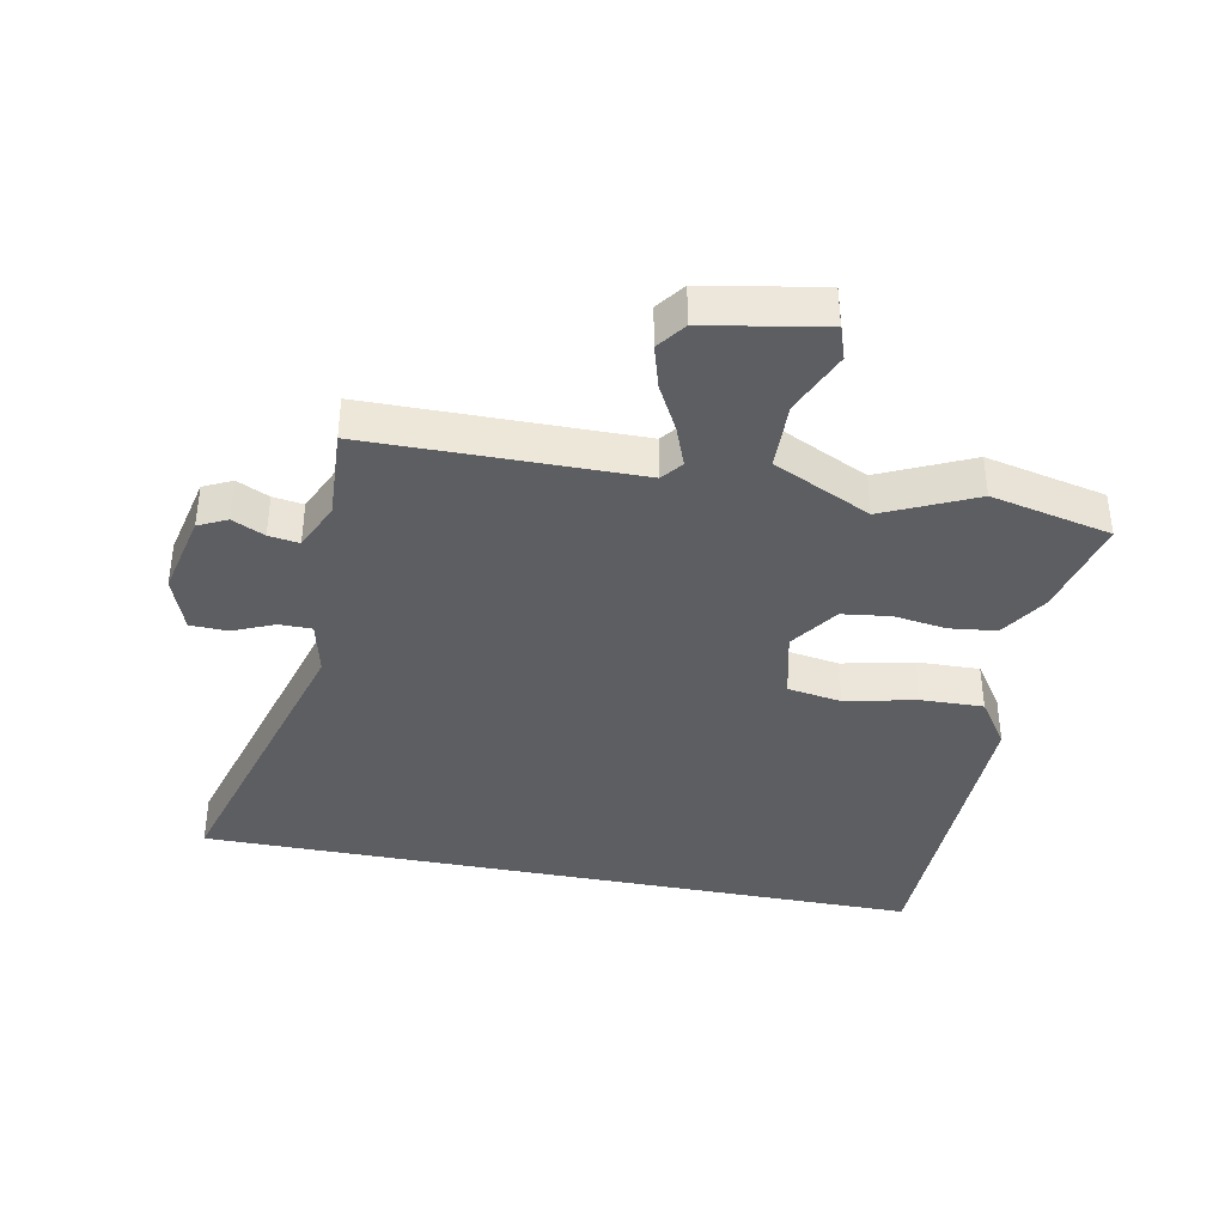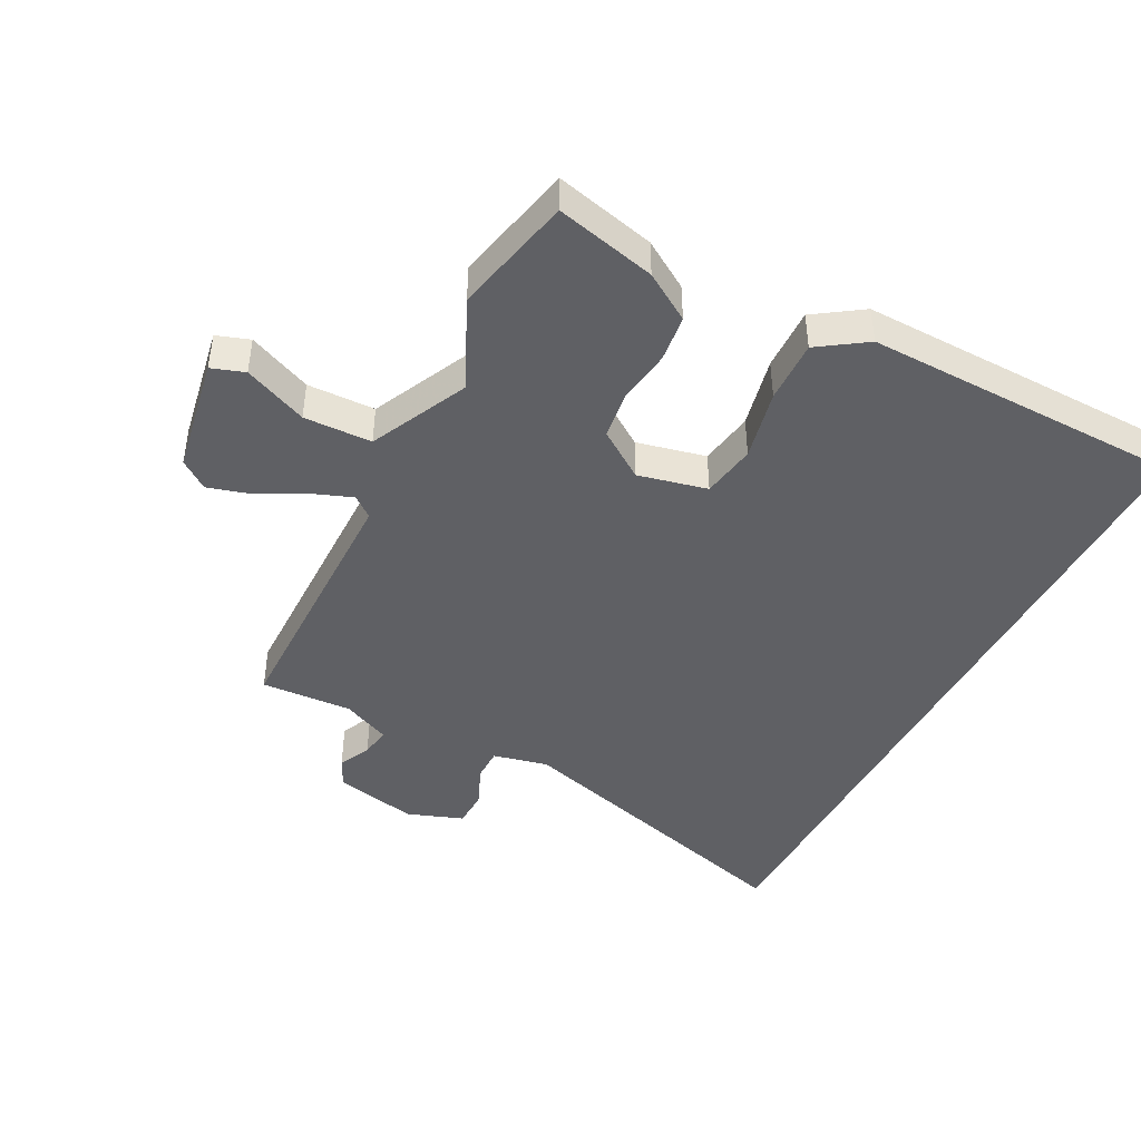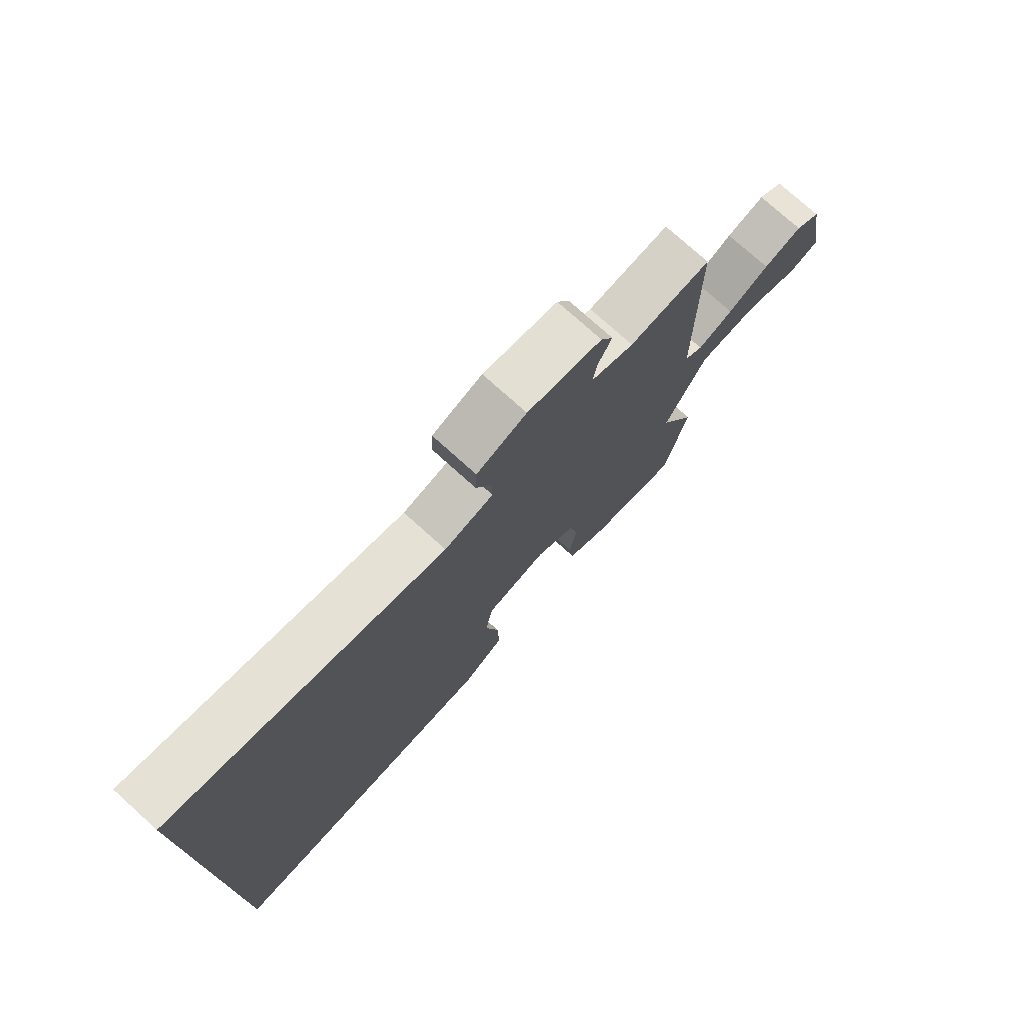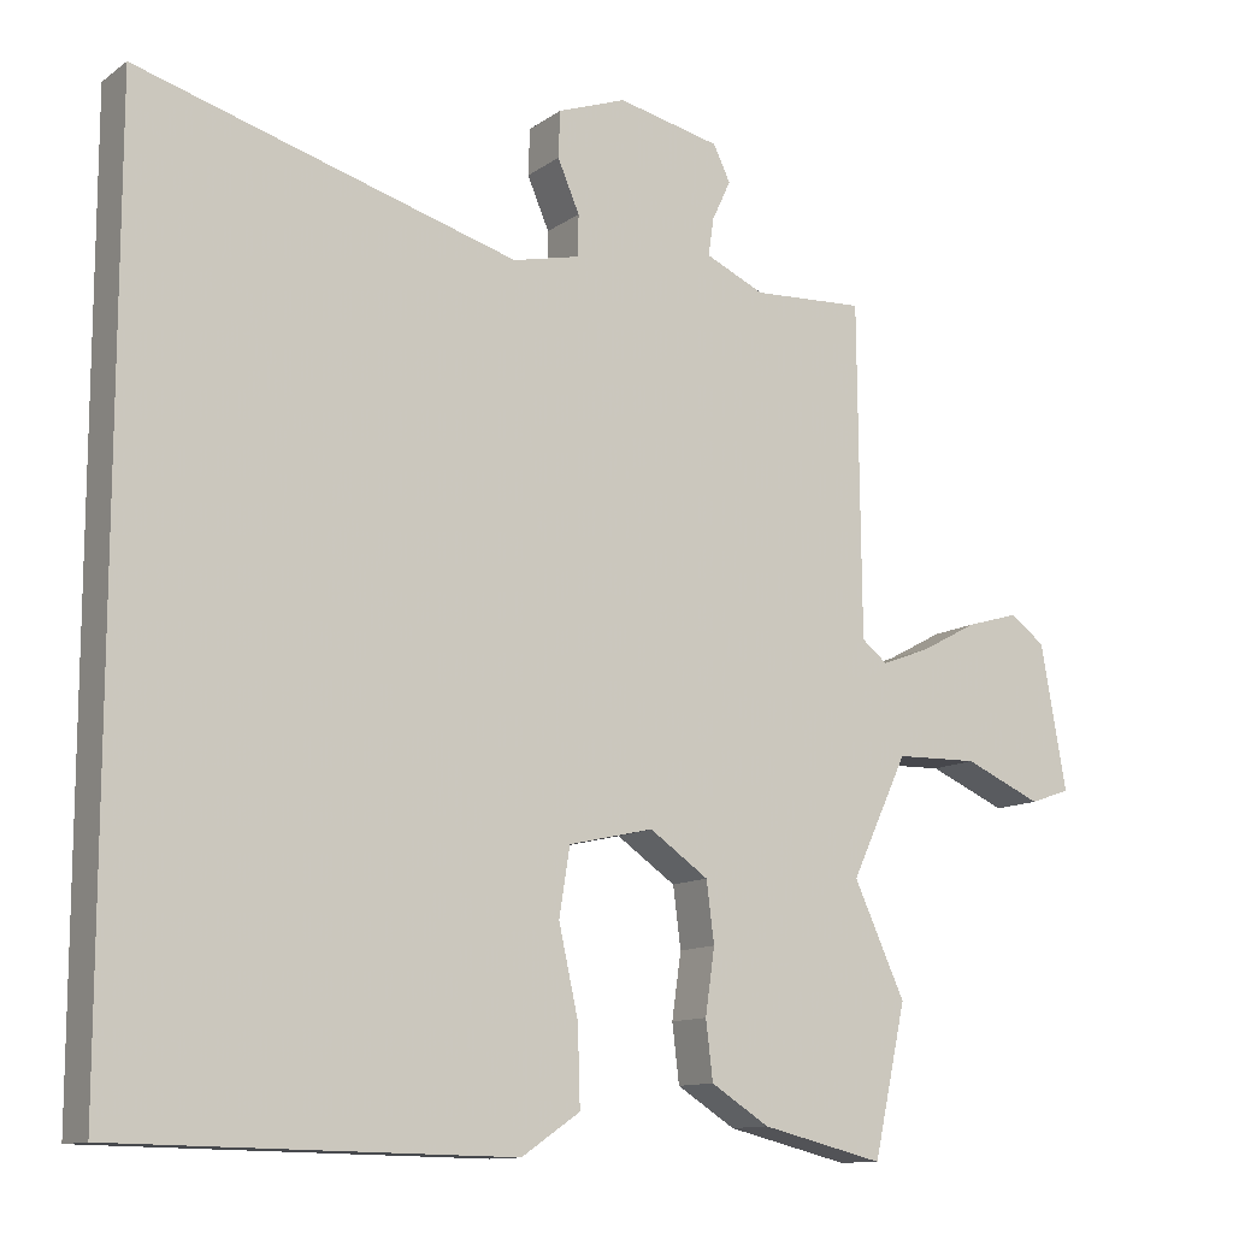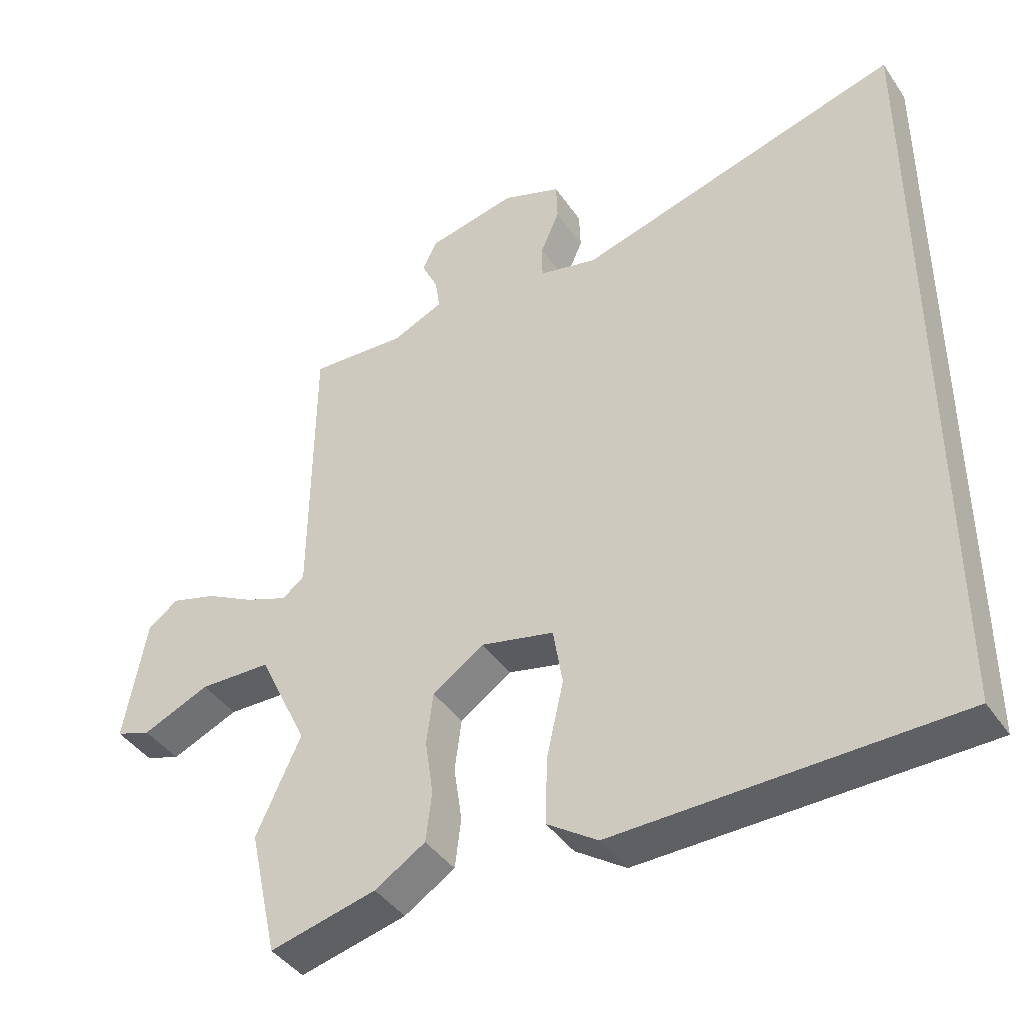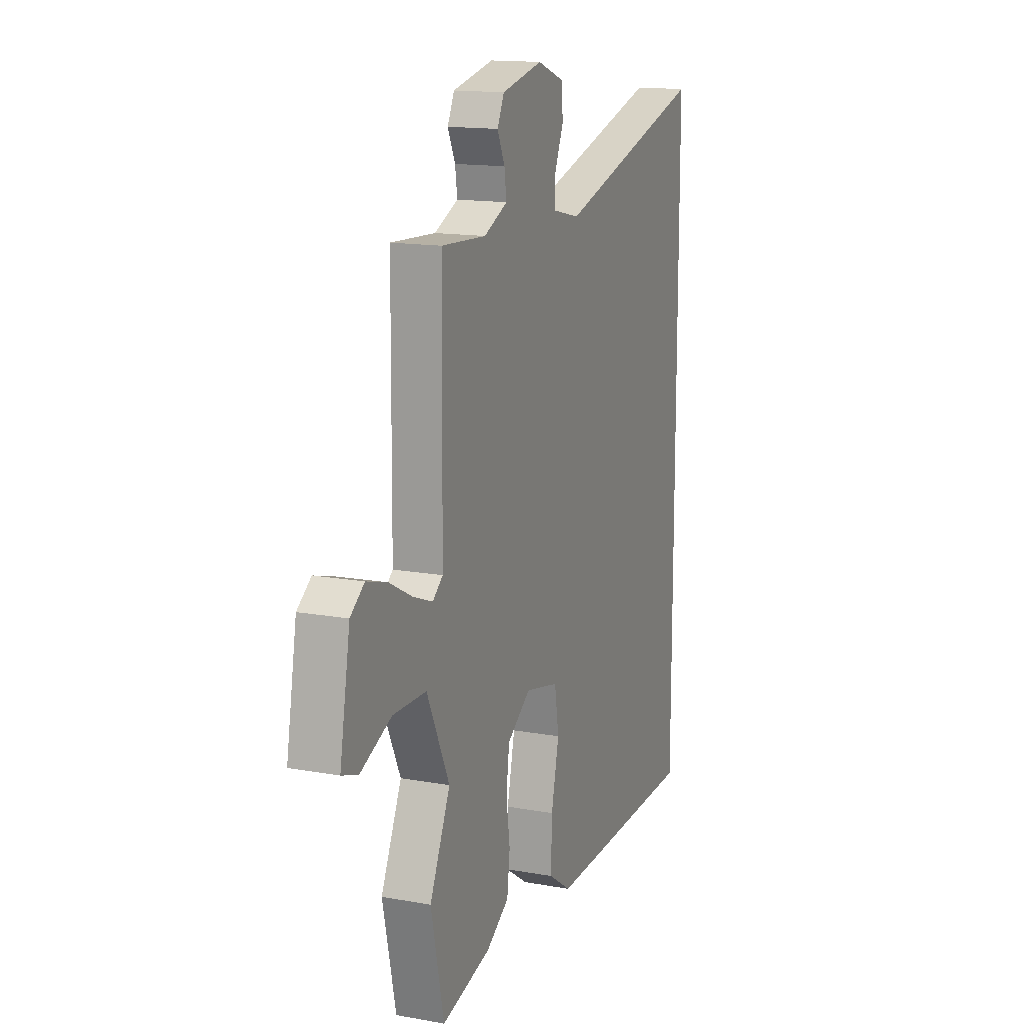
<metadata>
{"format":"obj","ext":"obj","renderer":"f3d","projection":"perspective","resolution":1024,"background":"white","views":[{"elev":-38.5,"azim":78.9,"up":"+Y"},{"elev":-44.0,"azim":152.5,"up":"+Y"},{"elev":76.4,"azim":-48.0,"up":"+Z"},{"elev":-11.8,"azim":-32.3,"up":"+Z"},{"elev":-41.7,"azim":-148.6,"up":"+Z"},{"elev":14.9,"azim":111.3,"up":"+Z"}]}
</metadata>
<code>
v -0.5 0.07 -0.54
v -0.5 0.07 0.613
v -0.013 0.07 0.475
v 0.074 0.07 0.495
v 0.074 0.07 0.547
v 0.046 0.07 0.612
v 0.048 0.07 0.671
v 0.136 0.07 0.703
v 0.268 0.07 0.674
v 0.29 0.07 0.629
v 0.266 0.07 0.578
v 0.259 0.07 0.53
v 0.335 0.07 0.496
v 0.479 0.07 0.504
v 0.483 0.07 0.08
v 0.516 0.07 0.054
v 0.579 0.07 0.078
v 0.652 0.07 0.117
v 0.72 0.07 0.137
v 0.765 0.07 0.104
v 0.798 0.07 -0.081
v 0.746 0.07 -0.099
v 0.646 0.07 -0.056
v 0.539 0.07 -0.059
v 0.466 0.07 -0.213
v 0.532 0.07 -0.356
v 0.49 0.07 -0.546
v 0.332 0.07 -0.508
v 0.257 0.07 -0.461
v 0.248 0.07 -0.387
v 0.26 0.07 -0.304
v 0.25 0.07 -0.227
v 0.174 0.07 -0.175
v 0.065 0.07 -0.2
v 0.051 0.07 -0.286
v 0.076 0.07 -0.398
v 0.079 0.07 -0.497
v 0.004 0.07 -0.548
v -0.5 0 -0.54
v -0.5 0 0.613
v -0.013 0 0.475
v 0.074 0 0.495
v 0.074 0 0.547
v 0.046 0 0.612
v 0.048 0 0.671
v 0.136 0 0.703
v 0.268 0 0.674
v 0.29 0 0.629
v 0.266 0 0.578
v 0.259 0 0.53
v 0.335 0 0.496
v 0.479 0 0.504
v 0.483 0 0.08
v 0.516 0 0.054
v 0.579 0 0.078
v 0.652 0 0.117
v 0.72 0 0.137
v 0.765 0 0.104
v 0.798 0 -0.081
v 0.746 0 -0.099
v 0.646 0 -0.056
v 0.539 0 -0.059
v 0.466 0 -0.213
v 0.532 0 -0.356
v 0.49 0 -0.546
v 0.332 0 -0.508
v 0.257 0 -0.461
v 0.248 0 -0.387
v 0.26 0 -0.304
v 0.25 0 -0.227
v 0.174 0 -0.175
v 0.065 0 -0.2
v 0.051 0 -0.286
v 0.076 0 -0.398
v 0.079 0 -0.497
v 0.004 0 -0.548
f 38 1 2
f 37 38 2
f 36 37 2
f 35 36 2
f 34 35 2 3
f 33 34 3 4
f 32 33 4 5
f 29 30 31
f 28 29 31
f 27 28 31
f 26 27 31
f 25 26 31
f 24 25 31 32
f 21 22 23
f 20 21 23
f 19 20 23
f 18 19 23
f 17 18 23
f 16 17 23 24
f 15 16 24 32
f 13 14 15 32
f 9 10 11
f 8 9 11
f 7 8 11
f 6 7 11
f 5 6 11
f 5 11 12
f 5 12 13 32
f 40 39 76
f 40 76 75
f 40 75 74
f 40 74 73
f 41 40 73 72
f 42 41 72 71
f 43 42 71 70
f 69 68 67
f 69 67 66
f 69 66 65
f 69 65 64
f 69 64 63
f 70 69 63 62
f 61 60 59
f 61 59 58
f 61 58 57
f 61 57 56
f 61 56 55
f 62 61 55 54
f 70 62 54 53
f 70 53 52 51
f 49 48 47
f 49 47 46
f 49 46 45
f 49 45 44
f 49 44 43
f 50 49 43
f 70 51 50 43
f 1 39 40 2
f 2 40 41 3
f 3 41 42 4
f 4 42 43 5
f 5 43 44 6
f 6 44 45 7
f 7 45 46 8
f 8 46 47 9
f 9 47 48 10
f 10 48 49 11
f 11 49 50 12
f 12 50 51 13
f 13 51 52 14
f 14 52 53 15
f 15 53 54 16
f 16 54 55 17
f 17 55 56 18
f 18 56 57 19
f 19 57 58 20
f 20 58 59 21
f 21 59 60 22
f 22 60 61 23
f 23 61 62 24
f 24 62 63 25
f 25 63 64 26
f 26 64 65 27
f 27 65 66 28
f 28 66 67 29
f 29 67 68 30
f 30 68 69 31
f 31 69 70 32
f 32 70 71 33
f 33 71 72 34
f 34 72 73 35
f 35 73 74 36
f 36 74 75 37
f 37 75 76 38
f 38 76 39 1

</code>
